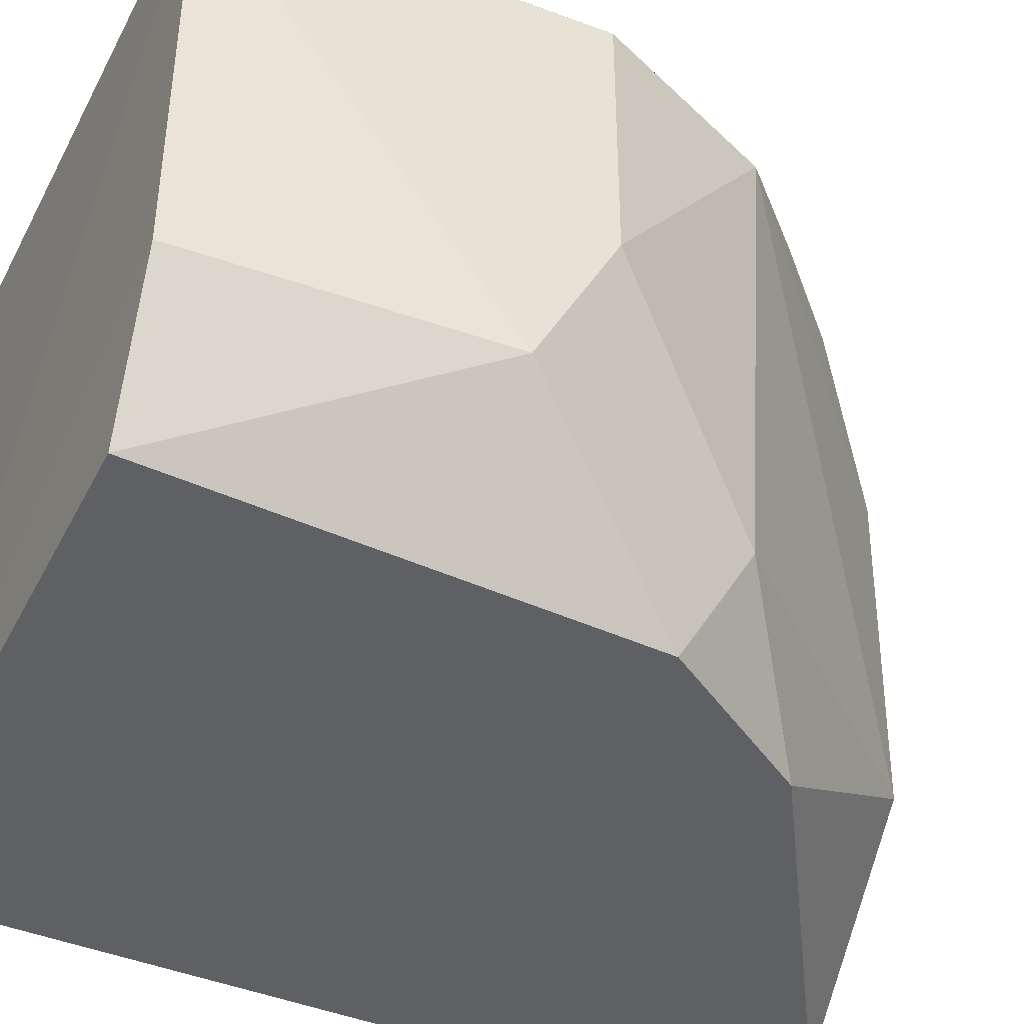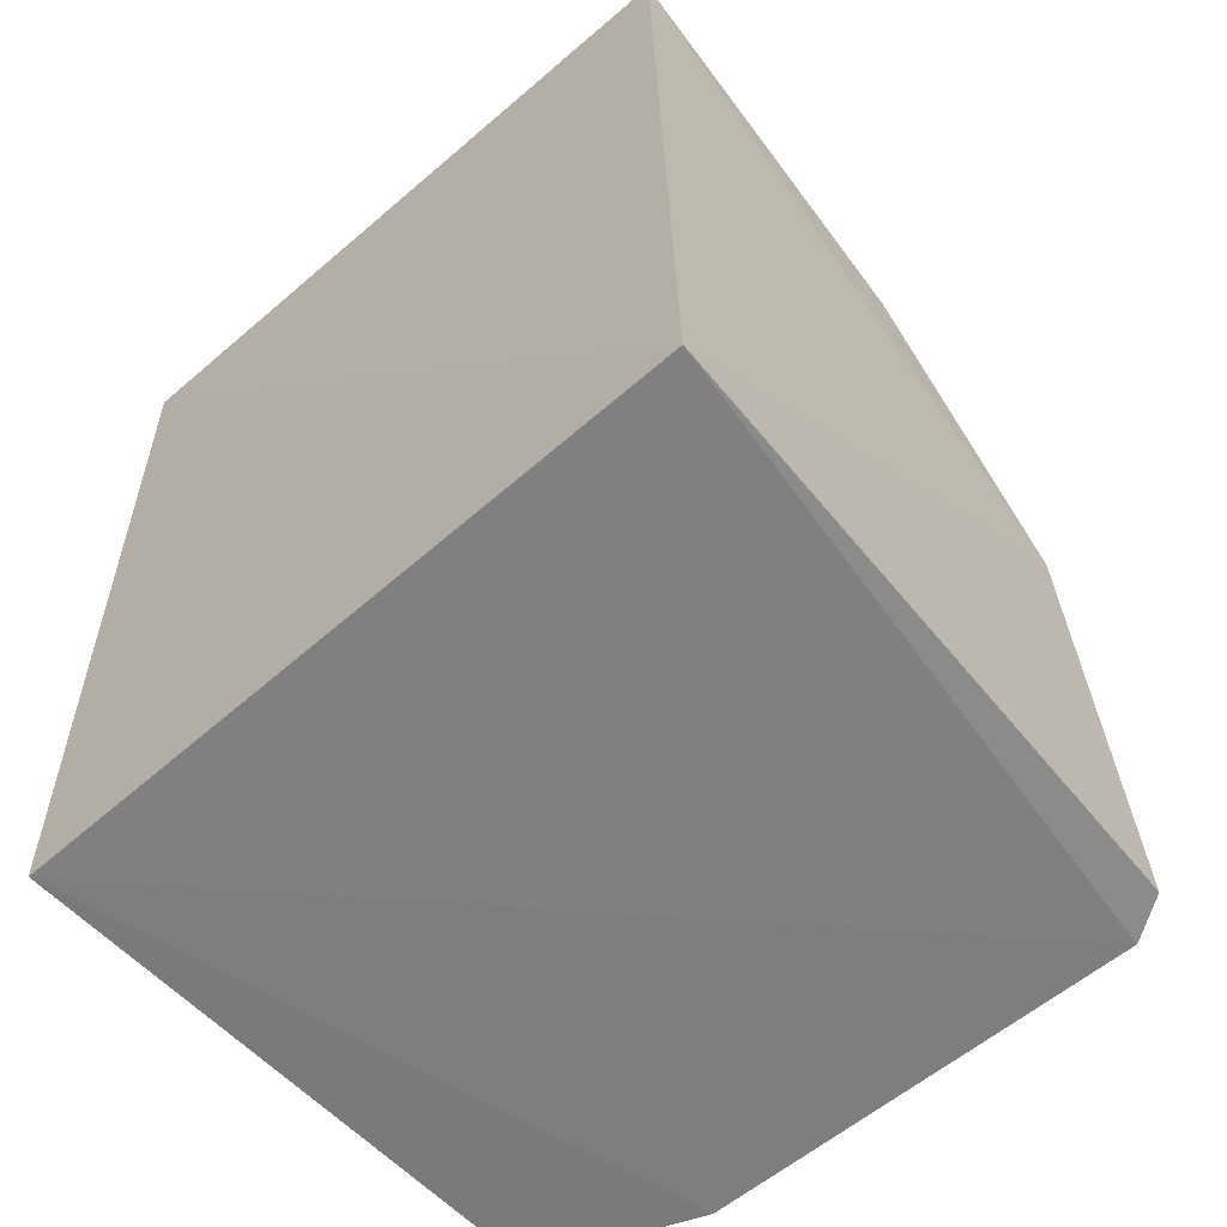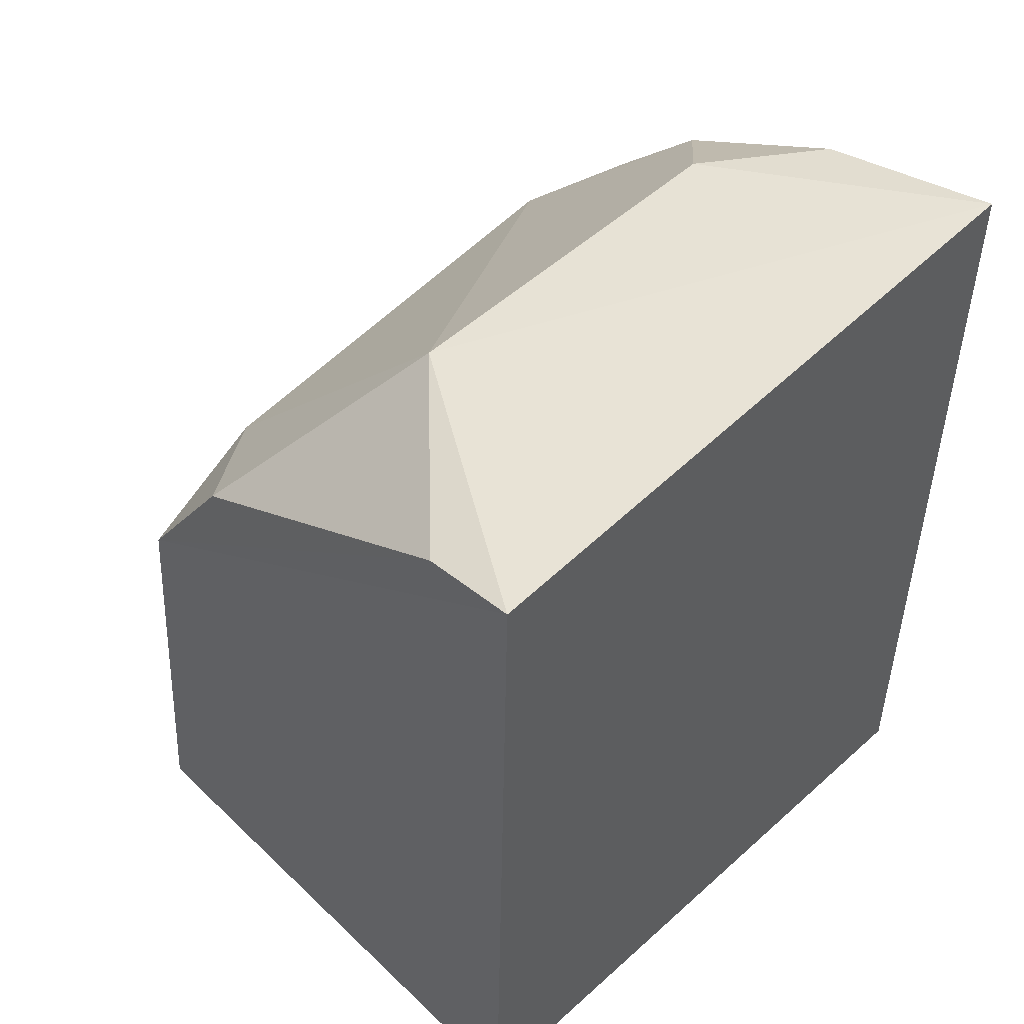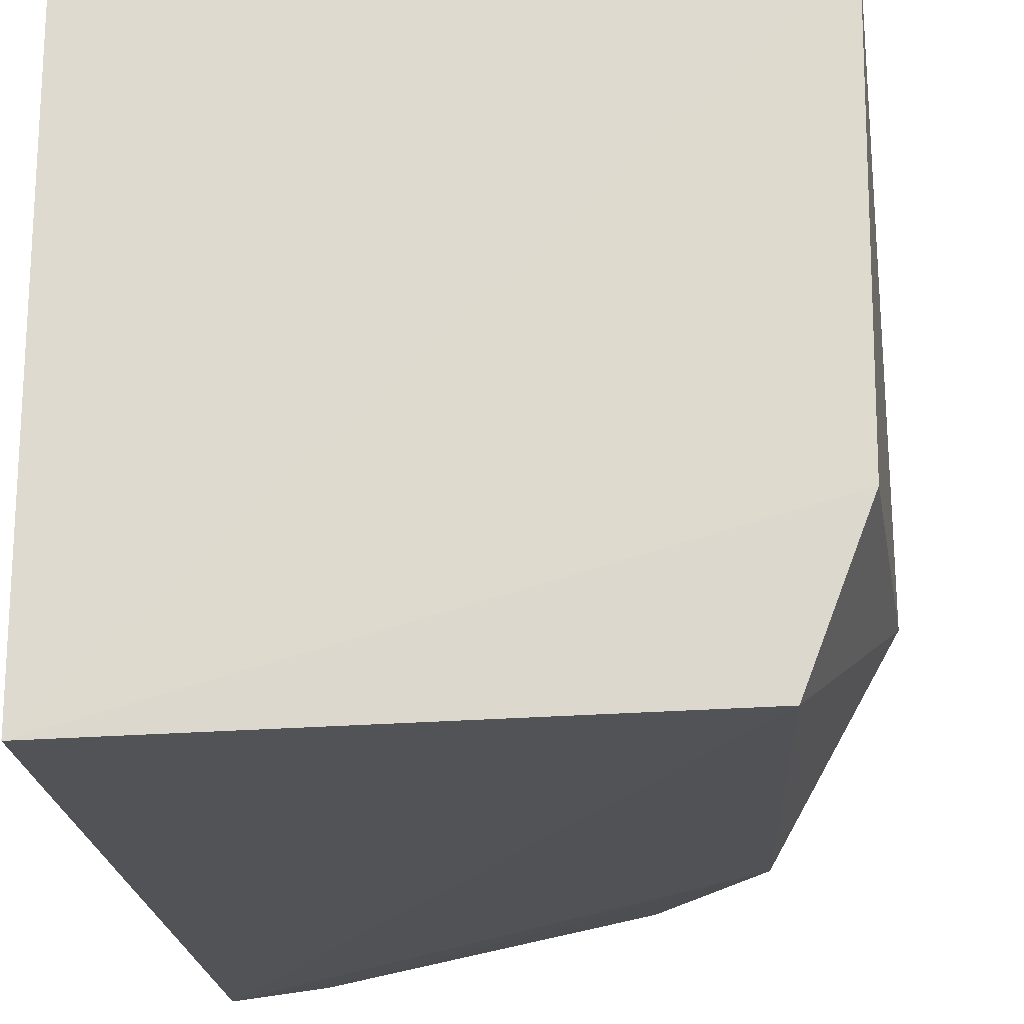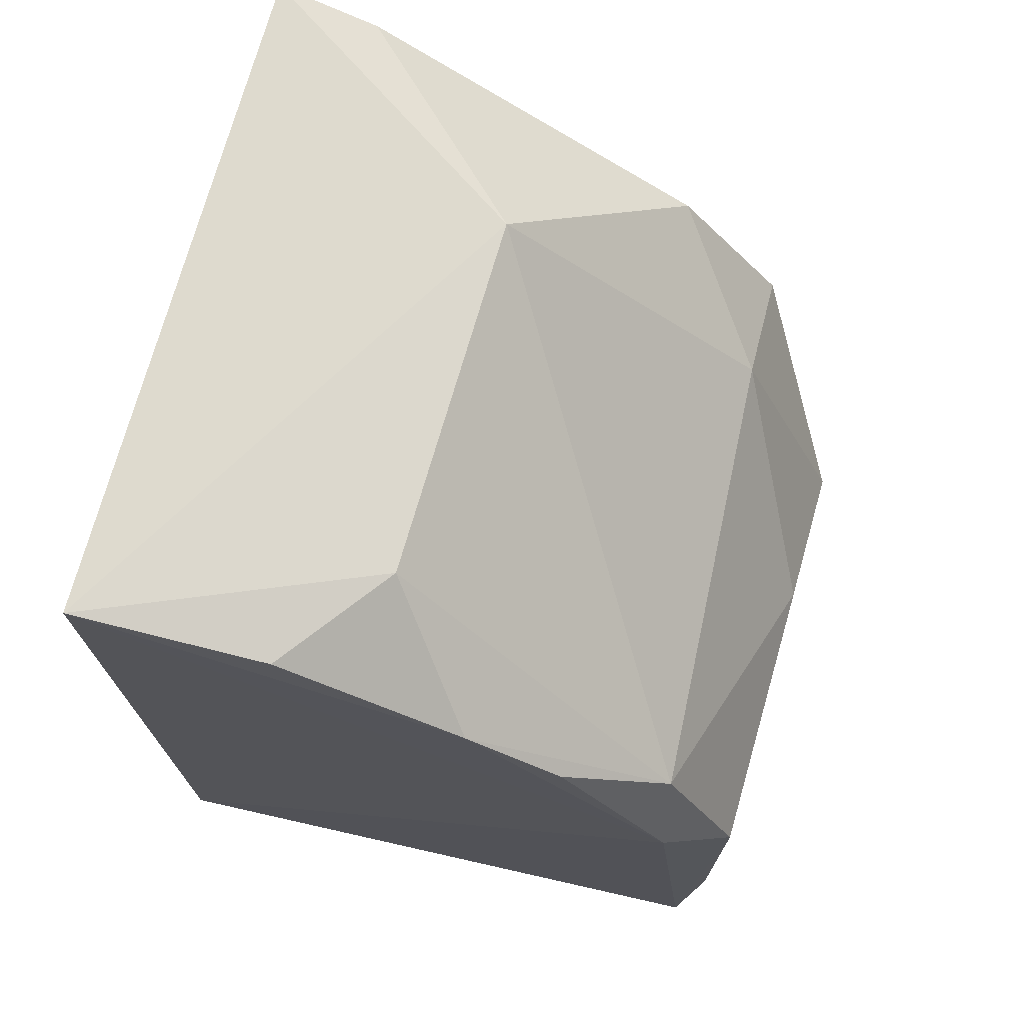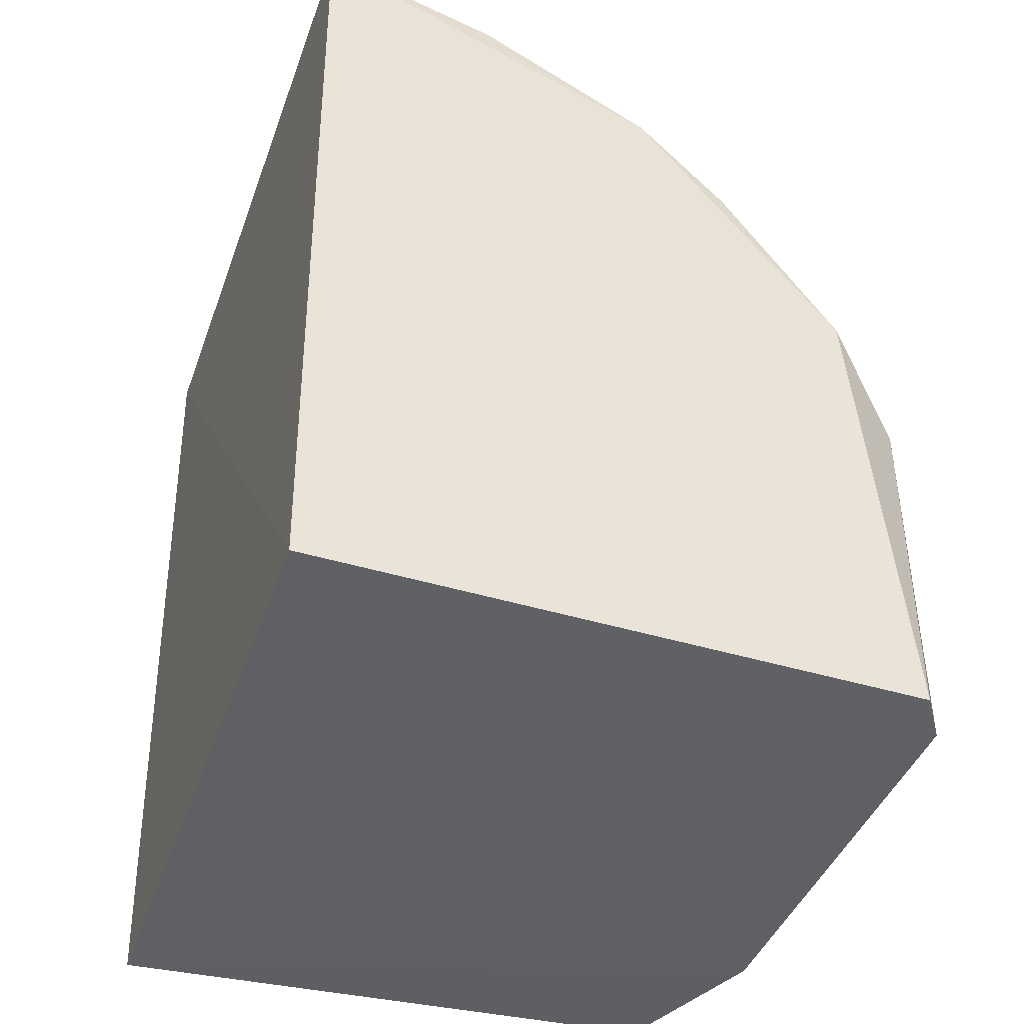
<metadata>
{"format":"obj","ext":"obj","renderer":"f3d","projection":"perspective","resolution":1024,"background":"white","views":[{"elev":-43.4,"azim":66.1,"up":"+Z"},{"elev":-61.1,"azim":-48.8,"up":"+Y"},{"elev":49.0,"azim":-135.3,"up":"+Y"},{"elev":-21.8,"azim":7.2,"up":"+Z"},{"elev":72.9,"azim":15.4,"up":"+Y"},{"elev":-43.4,"azim":-19.0,"up":"+Y"}]}
</metadata>
<code>
v 0.01534 0.01543 0.1975
v 0.02312 -0.005182 0.1963
v 0.02012 0.007893 0.1798
v 0.005022 0.01818 0.1793
v 0.005476 -0.005596 0.1981
v 0.0128 0.01769 0.1843
v 0.02306 0.005425 0.1964
v 0.02237 -0.005096 0.1974
v 0.005207 0.019 0.1978
v 0.005631 -0.005605 0.1794
v 0.0171 0.01219 0.1799
v 0.02332 0.003105 0.184
v 0.02111 0.008198 0.1976
v 0.0127 0.01798 0.1944
v 0.02121 -0.005005 0.1797
v 0.007793 0.01763 0.1795
v 0.02086 0.01043 0.1963
v 0.01036 0.01804 0.1975
v 0.02294 -0.005086 0.1842
v 0.02014 0.009944 0.1835
v 0.02316 0.005362 0.1886
v 0.01792 0.01304 0.1974
f 8 5 2
f 8 2 7
f 9 4 5
f 9 6 4
f 10 2 5
f 10 5 4
f 12 7 2
f 13 5 8
f 13 9 5
f 13 1 9
f 13 8 7
f 14 6 9
f 15 10 4
f 15 4 3
f 15 3 12
f 16 11 3
f 16 3 4
f 16 4 6
f 16 6 11
f 17 13 7
f 17 14 1
f 17 6 14
f 18 14 9
f 18 9 1
f 18 1 14
f 19 15 12
f 19 12 2
f 19 2 10
f 19 10 15
f 20 3 11
f 20 11 6
f 20 6 17
f 20 12 3
f 21 17 7
f 21 7 12
f 21 20 17
f 21 12 20
f 22 17 1
f 22 1 13
f 22 13 17

</code>
